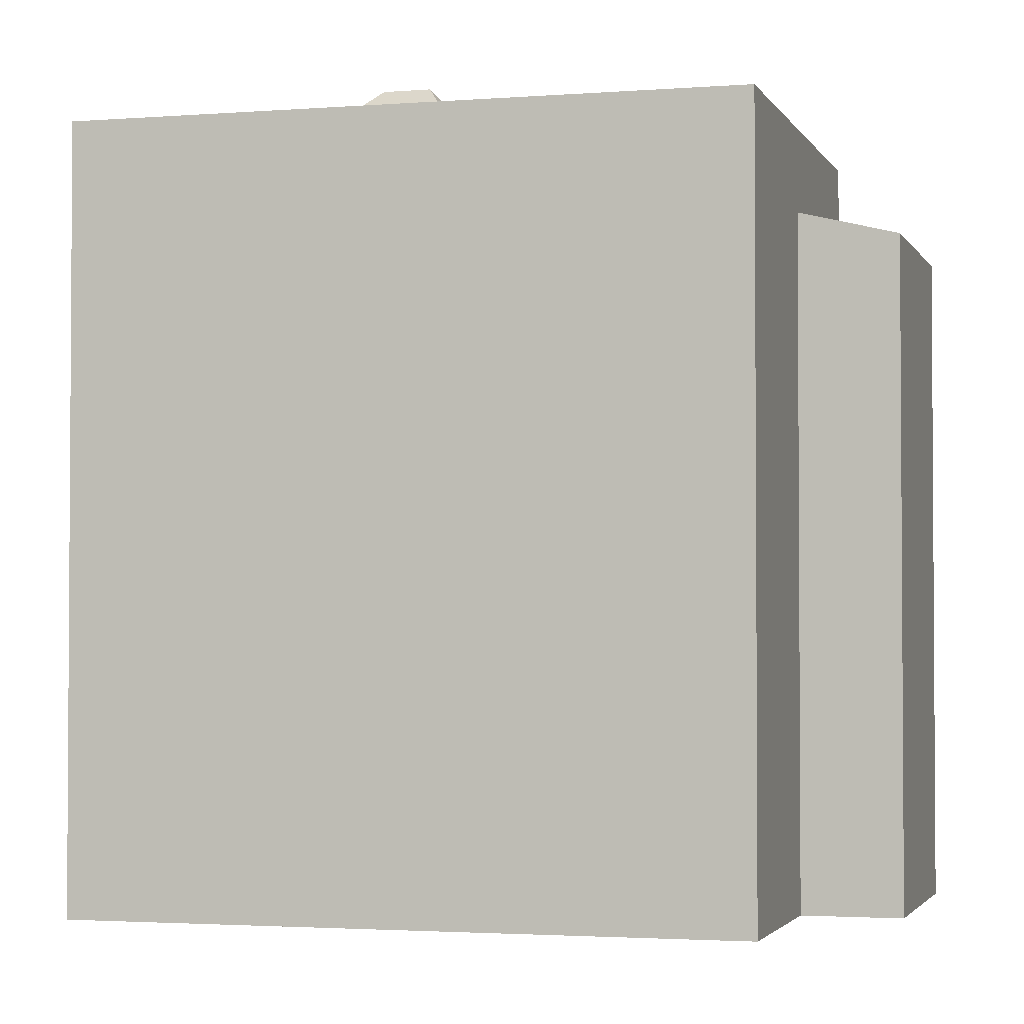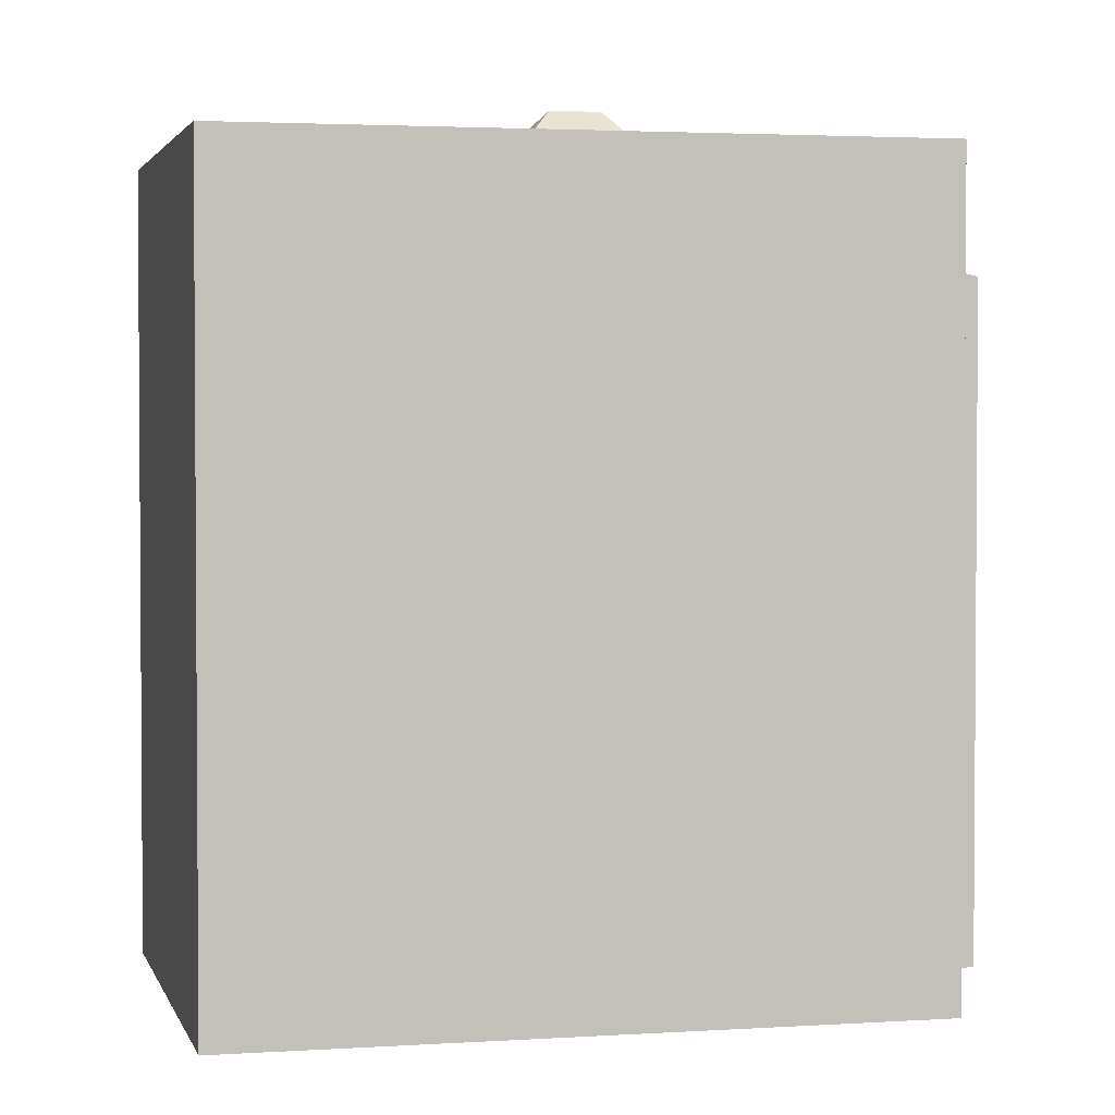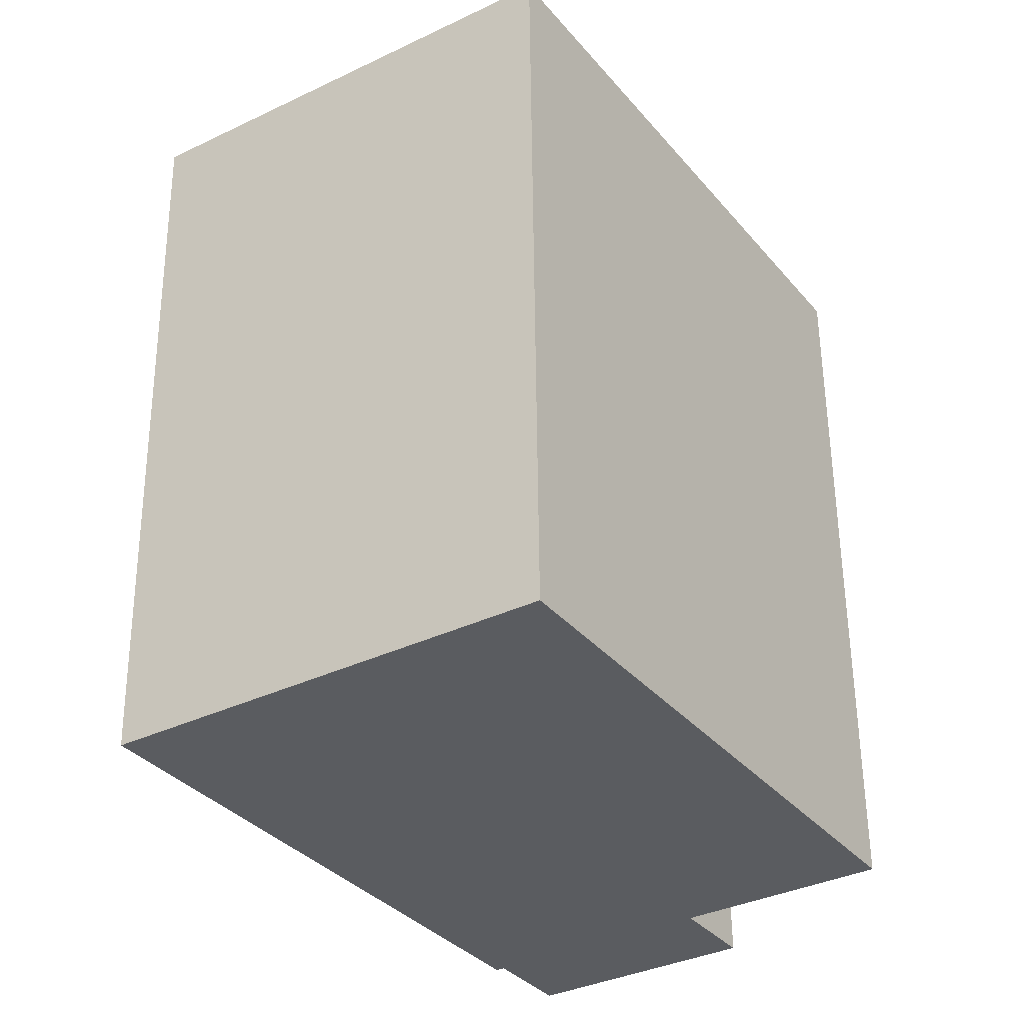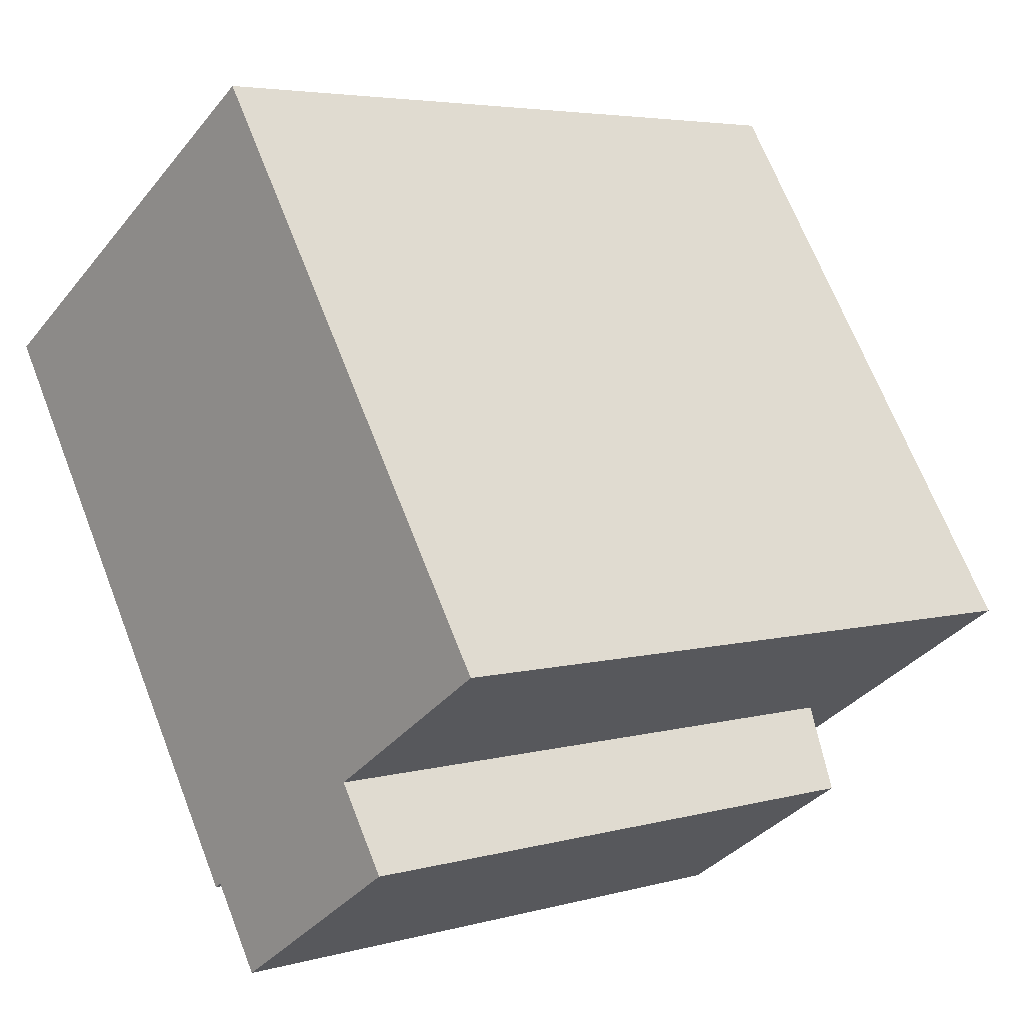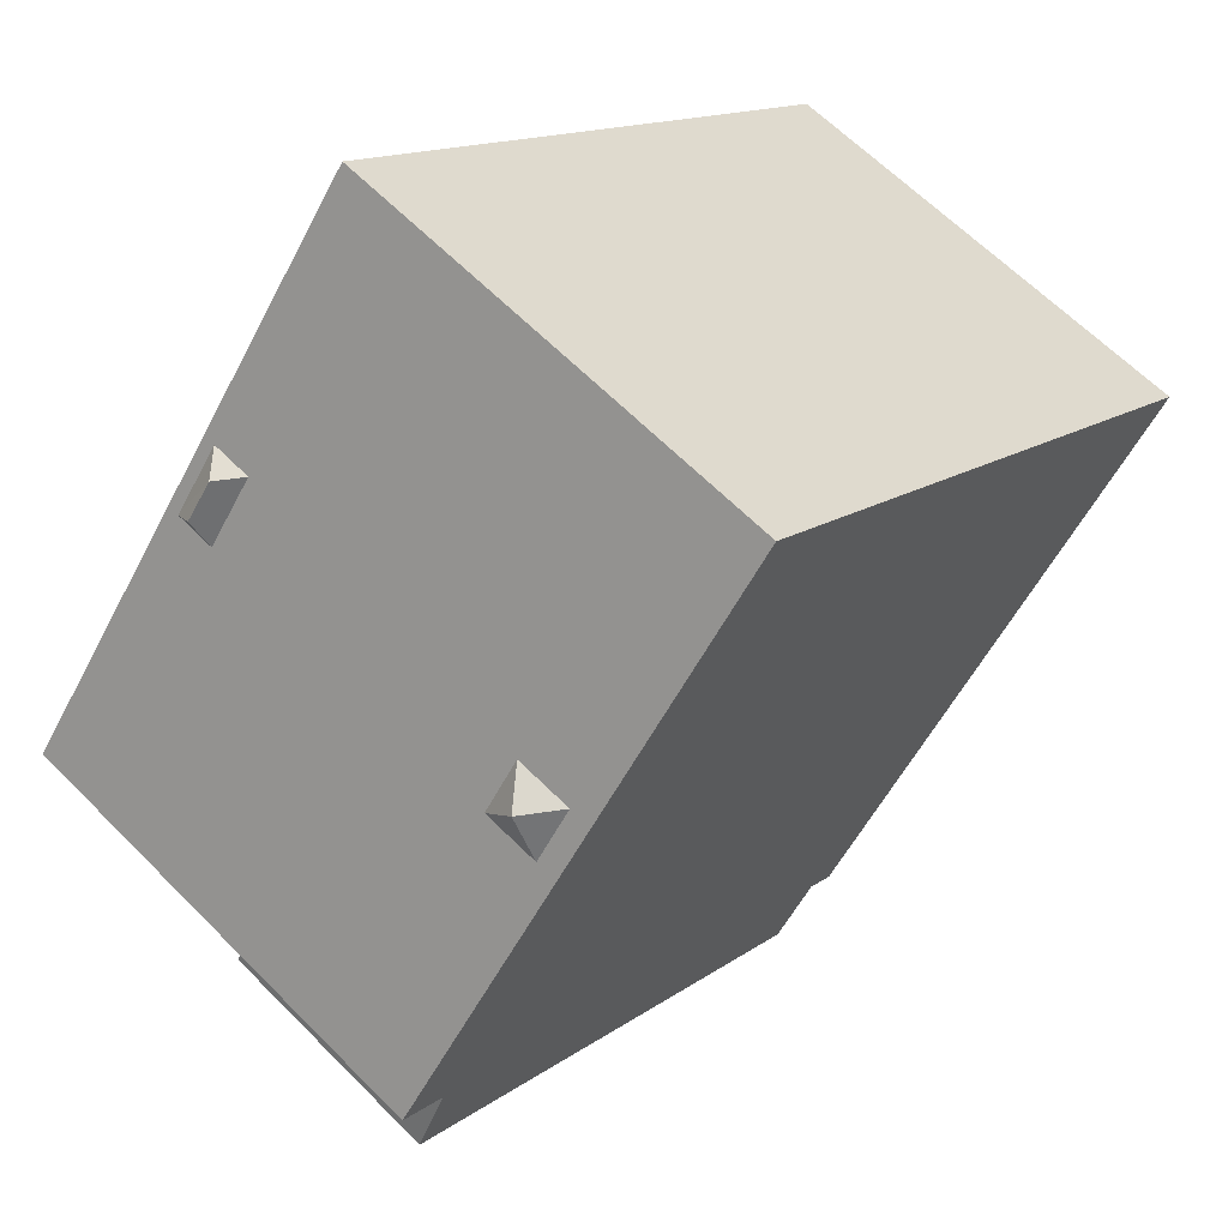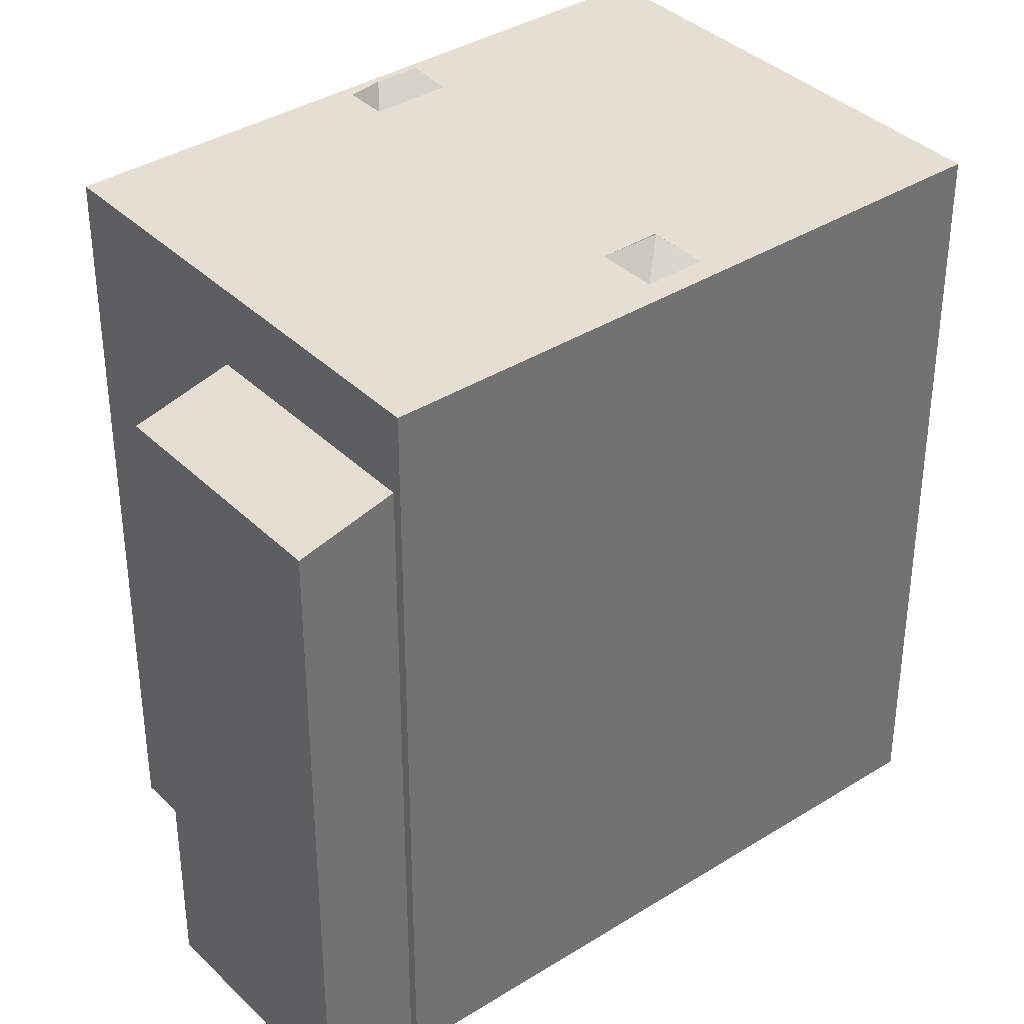
<metadata>
{"format":"obj","ext":"obj","renderer":"f3d","projection":"perspective","resolution":1024,"background":"white","views":[{"elev":-2.4,"azim":72.6,"up":"+Y"},{"elev":2.6,"azim":43.6,"up":"+Y"},{"elev":56.3,"azim":-0.5,"up":"+Z"},{"elev":4.6,"azim":48.2,"up":"+Z"},{"elev":14.0,"azim":-147.1,"up":"+Z"},{"elev":37.1,"azim":-162.1,"up":"+Y"}]}
</metadata>
<code>
v -5.864 5.752 2.551
v -3.053 5.752 -1.098
v -0.5284 5.752 -5.629
v -5.864 5.752 2.551
v -2.283 5.752 -0.6022
v -3.053 5.752 -1.098
v -2.556 5.752 -1.869
v -1.786 5.752 -1.374
v -0.5284 5.752 -5.629
v -3.053 5.752 -1.098
v -2.556 5.752 -1.869
v -0.5284 5.752 -5.629
v -2.283 5.752 -0.6022
v 0.2066 5.752 6.498
v -1.786 5.752 -1.374
v -5.864 5.752 2.551
v 0.2066 5.752 6.498
v -2.283 5.752 -0.6022
v -1.786 5.752 -1.374
v 2.818 5.752 -3.669
v -0.5284 5.752 -5.629
v -1.786 5.752 -1.374
v 0.2066 5.752 6.498
v 2.818 5.752 -3.669
v -0.5284 5.752 -5.629
v -0.3094 5.752 -5.709
v -0.4264 5.752 -5.785
v -0.5284 5.752 -5.629
v 2.818 5.752 -3.669
v -0.3094 5.752 -5.709
v 0.2066 5.752 6.498
v 2.375 5.752 2.813
v 1.826 5.752 2.455
v 0.2066 5.752 6.498
v 3.025 5.752 1.818
v 2.375 5.752 2.813
v 1.826 5.752 2.455
v 2.446 5.752 1.506
v 2.818 5.752 -3.669
v 0.2066 5.752 6.498
v 1.826 5.752 2.455
v 2.818 5.752 -3.669
v 2.477 5.752 1.461
v 3.025 5.752 1.818
v 5.607 5.752 -1.779
v 2.375 5.752 2.813
v 3.025 5.752 1.818
v 2.994 5.752 1.864
v 2.477 5.752 1.461
v 5.607 5.752 -1.779
v 2.818 5.752 -3.669
v 2.446 5.752 1.506
v 2.477 5.752 1.461
v 2.818 5.752 -3.669
v 0.2066 5.752 6.498
v 5.607 5.752 -1.779
v 3.025 5.752 1.818
v 2.818 5.752 -3.669
v 5.607 5.752 -1.779
v 5.639 5.752 -1.828
v 0.6754 4.431 -5.51
v 1.457 4.431 -5
v 1.66 4.341 -5.312
v 0.8784 4.341 -5.822
v 0.8784 4.341 -5.822
v 1.66 4.341 -5.312
v 1.863 4.25 -5.623
v 1.081 4.25 -6.133
v 1.457 4.431 -5
v 2.239 4.431 -4.49
v 2.442 4.341 -4.802
v 1.66 4.341 -5.312
v 1.66 4.341 -5.312
v 2.442 4.341 -4.802
v 2.645 4.25 -5.113
v 1.863 4.25 -5.623
v -0.3094 4.521 -5.709
v 1.457 4.431 -5
v 0.6754 4.431 -5.51
v -0.3094 4.521 -5.709
v 2.818 4.521 -3.669
v 1.457 4.431 -5
v -0.3094 4.521 -5.709
v 0.6754 4.431 -5.51
v 0.8784 4.341 -5.822
v 0.5026 4.16 -6.955
v 0.8784 4.341 -5.822
v 1.081 4.25 -6.133
v -0.3094 4.521 -5.709
v 0.8784 4.341 -5.822
v 0.5026 4.16 -6.955
v 0.5026 4.16 -6.955
v 1.081 4.25 -6.133
v 1.863 4.25 -5.623
v 2.239 4.431 -4.49
v 2.818 4.521 -3.669
v 2.442 4.341 -4.802
v 1.457 4.431 -5
v 2.818 4.521 -3.669
v 2.239 4.431 -4.49
v 2.442 4.341 -4.802
v 2.818 4.521 -3.669
v 3.631 4.16 -4.914
v 1.863 4.25 -5.623
v 2.645 4.25 -5.113
v 3.631 4.16 -4.914
v 2.442 4.341 -4.802
v 3.631 4.16 -4.914
v 2.645 4.25 -5.113
v 0.5026 4.16 -6.955
v 1.863 4.25 -5.623
v 3.631 4.16 -4.914
v 2.477 5.752 1.461
v 2.615 6.037 1.832
v 3.025 5.752 1.818
v 2.235 6.037 2.398
v 2.994 5.752 1.864
v 3.025 5.752 1.818
v 2.235 6.037 2.398
v 3.025 5.752 1.818
v 2.615 6.037 1.832
v 2.235 6.037 2.398
v 2.375 5.752 2.813
v 2.994 5.752 1.864
v 1.826 5.752 2.455
v 2.375 5.752 2.813
v 2.235 6.037 2.398
v 1.826 5.752 2.455
v 2.235 6.037 2.398
v 2.446 5.752 1.506
v 2.446 5.752 1.506
v 2.615 6.037 1.832
v 2.477 5.752 1.461
v 2.235 6.037 2.398
v 2.615 6.037 1.832
v 2.446 5.752 1.506
v -2.449 6.12 -1.204
v -2.283 5.752 -0.6022
v -1.786 5.752 -1.374
v -2.556 5.752 -1.869
v -2.449 6.12 -1.204
v -1.786 5.752 -1.374
v -3.053 5.752 -1.098
v -2.283 5.752 -0.6022
v -2.449 6.12 -1.204
v -3.053 5.752 -1.098
v -2.449 6.12 -1.204
v -2.556 5.752 -1.869
v -5.864 5.752 2.551
v -0.5284 5.752 -5.629
v -0.5284 -5.666 -5.629
v -5.864 -5.666 2.551
v -0.5284 5.752 -5.629
v -0.4264 5.752 -5.785
v -0.4264 -5.666 -5.785
v -0.5284 -5.666 -5.629
v -5.864 -5.666 2.551
v 0.2066 -5.666 6.498
v 0.2066 5.752 6.498
v -5.864 5.752 2.551
v 0.2066 -5.666 6.498
v 5.607 -5.666 -1.779
v 5.607 5.752 -1.779
v 0.2066 5.752 6.498
v 5.623 -5.666 -1.803
v 5.639 -5.666 -1.828
v 5.639 5.752 -1.828
v 5.607 5.752 -1.779
v 5.607 -5.666 -1.779
v 5.623 -5.666 -1.803
v 5.607 5.752 -1.779
v 5.623 -5.666 -1.803
v 5.639 5.752 -1.828
v 2.818 5.752 -3.669
v 4.228 -5.666 -2.748
v 2.818 4.521 -3.669
v 2.818 4.521 -3.669
v 4.228 -5.666 -2.748
v 2.818 -5.666 -3.669
v 4.228 -5.666 -2.748
v 5.639 5.752 -1.828
v 5.639 -5.666 -1.828
v 2.818 5.752 -3.669
v 5.639 5.752 -1.828
v 4.228 -5.666 -2.748
v -0.3094 5.752 -5.709
v 2.818 5.752 -3.669
v 2.818 4.521 -3.669
v -0.3094 4.521 -5.709
v -0.4264 5.752 -5.785
v -0.3679 -5.666 -5.747
v -0.4264 -5.666 -5.785
v -0.4264 5.752 -5.785
v -0.3094 5.752 -5.709
v -0.3679 -5.666 -5.747
v -0.3679 -5.666 -5.747
v -0.3094 5.752 -5.709
v -0.3094 4.521 -5.709
v -0.3679 -5.666 -5.747
v -0.3094 4.521 -5.709
v -0.3094 -5.666 -5.709
v 3.224 -5.666 -4.291
v 3.631 -5.666 -4.914
v 3.631 4.16 -4.914
v 2.818 4.521 -3.669
v 2.818 -5.666 -3.669
v 3.224 -5.666 -4.291
v 2.818 4.521 -3.669
v 3.224 -5.666 -4.291
v 3.631 4.16 -4.914
v 0.5026 4.16 -6.955
v 3.631 4.16 -4.914
v 3.631 -5.666 -4.914
v 0.5026 -5.666 -6.955
v -0.3094 4.521 -5.709
v 0.09656 -5.666 -6.332
v -0.3094 -5.666 -5.709
v 0.09656 -5.666 -6.332
v 0.5026 4.16 -6.955
v 0.5026 -5.666 -6.955
v -0.3094 4.521 -5.709
v 0.5026 4.16 -6.955
v 0.09656 -5.666 -6.332
v -0.3094 -5.666 -5.709
v 0.09656 -5.666 -6.332
v 0.5026 -5.666 -6.955
v 3.631 -5.666 -4.914
v 3.224 -5.666 -4.291
v 2.818 -5.666 -3.669
v 4.228 -5.666 -2.748
v 5.639 -5.666 -1.828
v 5.623 -5.666 -1.803
v 5.607 -5.666 -1.779
v 0.2066 -5.666 6.498
v -5.864 -5.666 2.551
v -0.5284 -5.666 -5.629
v -0.4264 -5.666 -5.785
v -0.3679 -5.666 -5.747
g CDNNDG02_0007660
f 1 2 3
f 4 5 6
f 7 8 9
f 10 11 12
f 13 14 15
f 16 17 18
f 19 20 21
f 22 23 24
f 25 26 27
f 28 29 30
f 31 32 33
f 34 35 36
f 37 38 39
f 40 41 42
f 43 44 45
f 46 47 48
f 49 50 51
f 52 53 54
f 55 56 57
f 58 59 60
f 64 61 63
f 63 61 62
f 68 65 67
f 67 65 66
f 72 69 70
f 71 72 70
f 76 73 74
f 75 76 74
f 77 78 79
f 80 81 82
f 83 84 85
f 86 87 88
f 89 90 91
f 92 93 94
f 95 96 97
f 98 99 100
f 101 102 103
f 104 105 106
f 107 108 109
f 110 111 112
f 113 114 115
f 116 117 118
f 119 120 121
f 122 123 124
f 125 126 127
f 128 129 130
f 131 132 133
f 134 135 136
f 137 138 139
f 140 141 142
f 143 144 145
f 146 147 148
f 149 151 152
f 149 150 151
f 153 154 155
f 156 153 155
f 158 159 160
f 160 157 158
f 161 163 164
f 161 162 163
f 165 166 167
f 168 169 170
f 171 172 173
f 174 175 176
f 177 178 179
f 180 181 182
f 183 184 185
f 186 188 189
f 186 187 188
f 190 191 192
f 193 194 195
f 196 197 198
f 199 200 201
f 202 203 204
f 205 206 207
f 208 209 210
f 211 213 214
f 211 212 213
f 215 216 217
f 218 219 220
f 221 222 223
f 238 224 236
f 238 236 237
f 228 225 227
f 236 224 229
f 225 226 227
f 233 230 232
f 228 224 225
f 229 224 228
f 235 236 229
f 230 231 232
f 234 235 229
f 230 233 234
f 230 234 229

</code>
